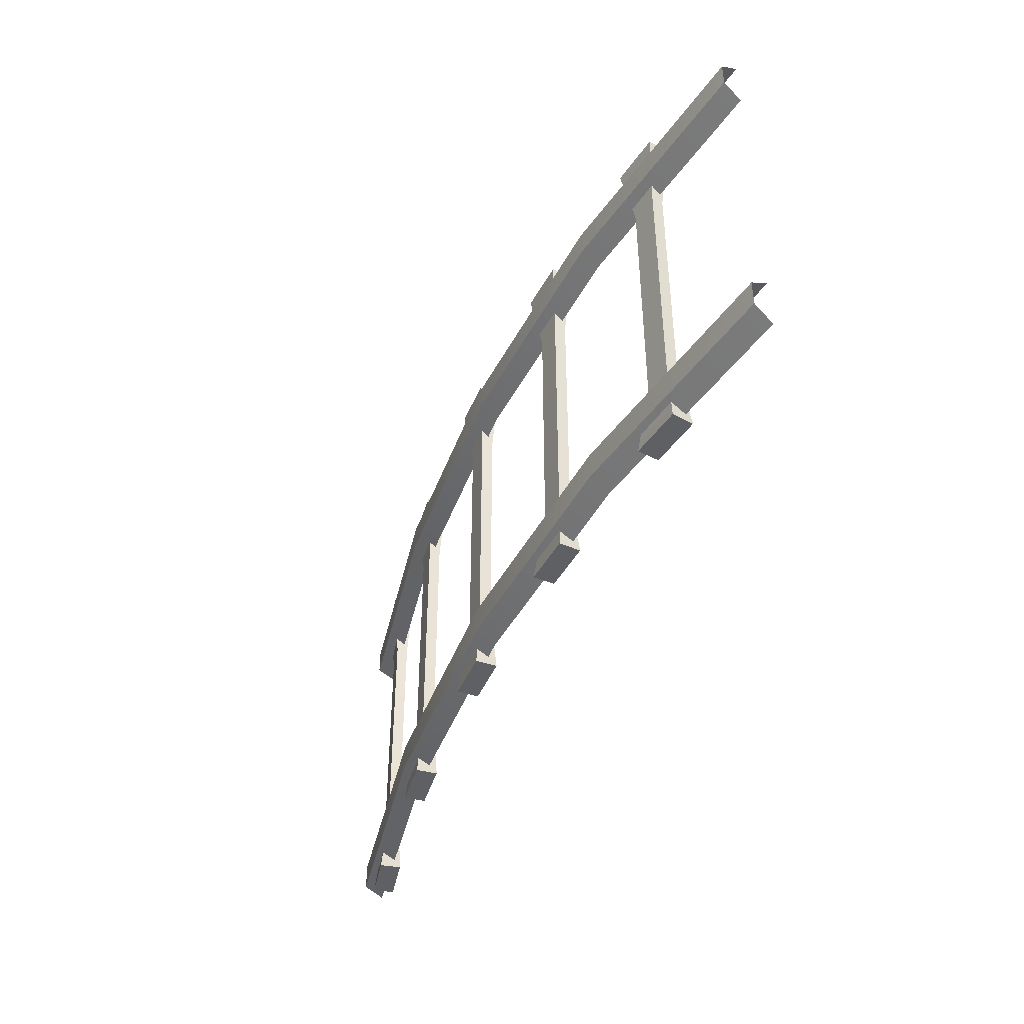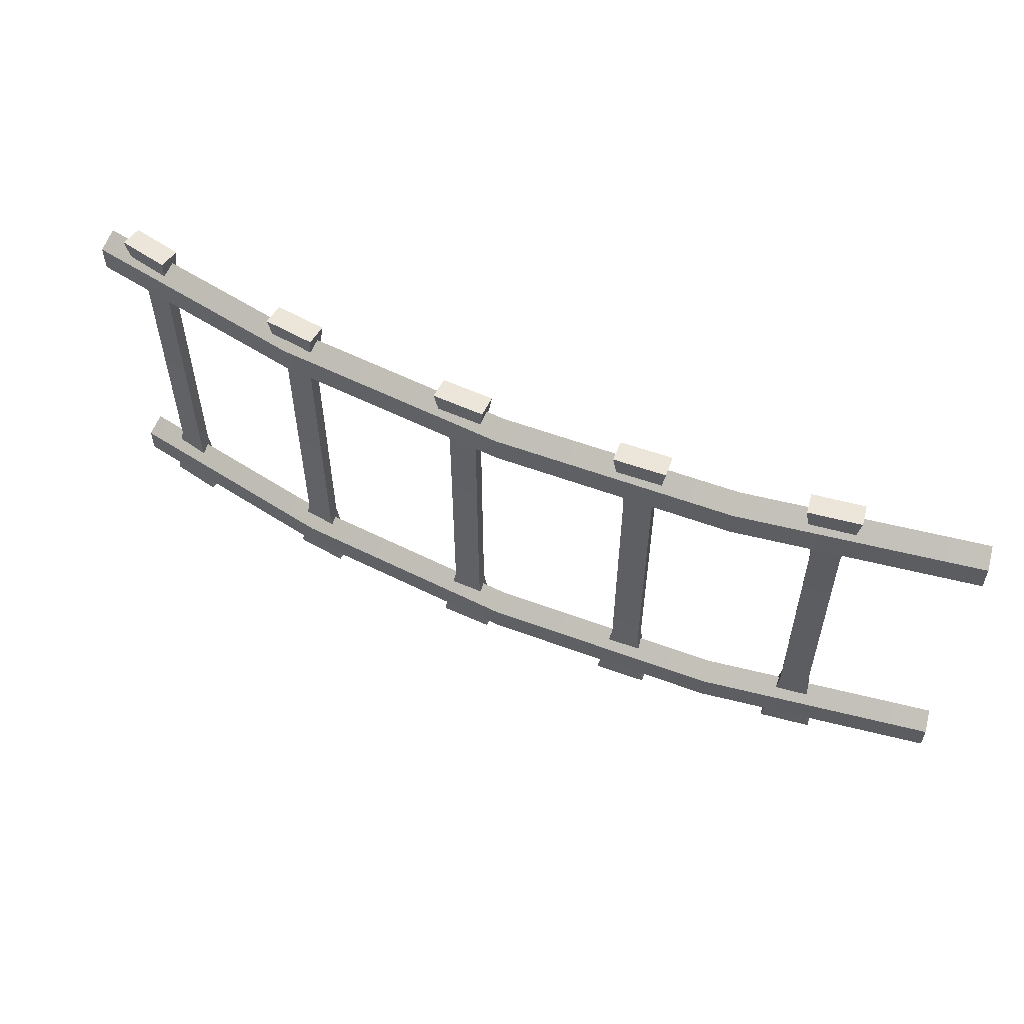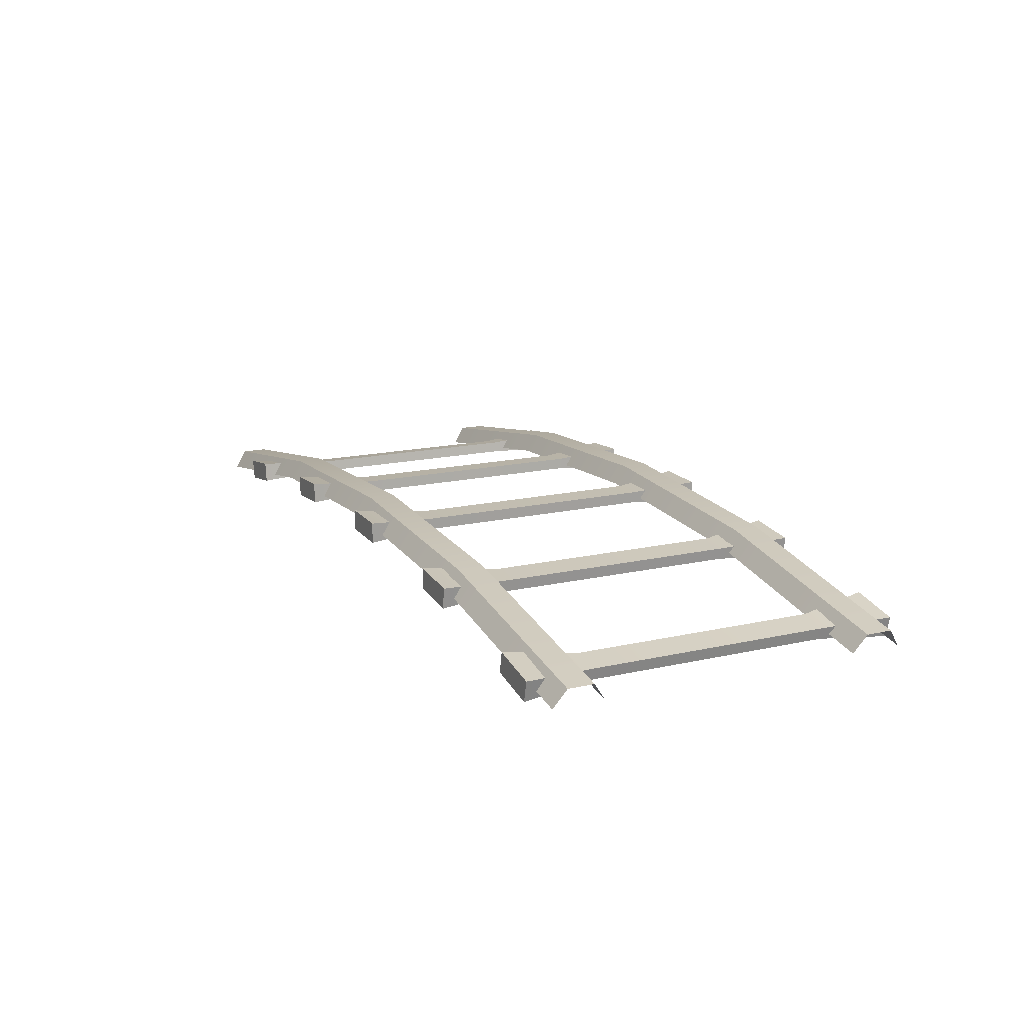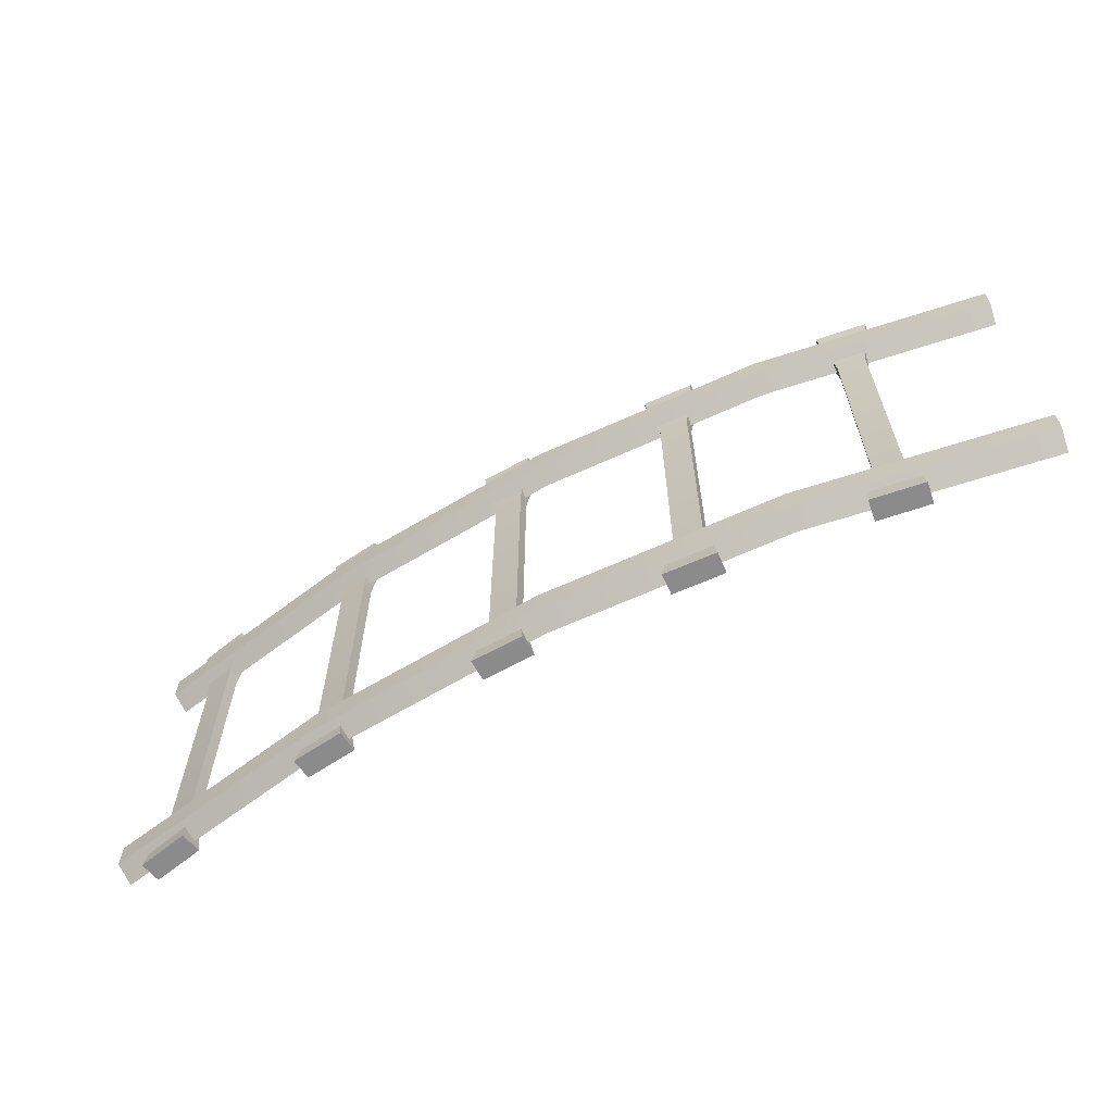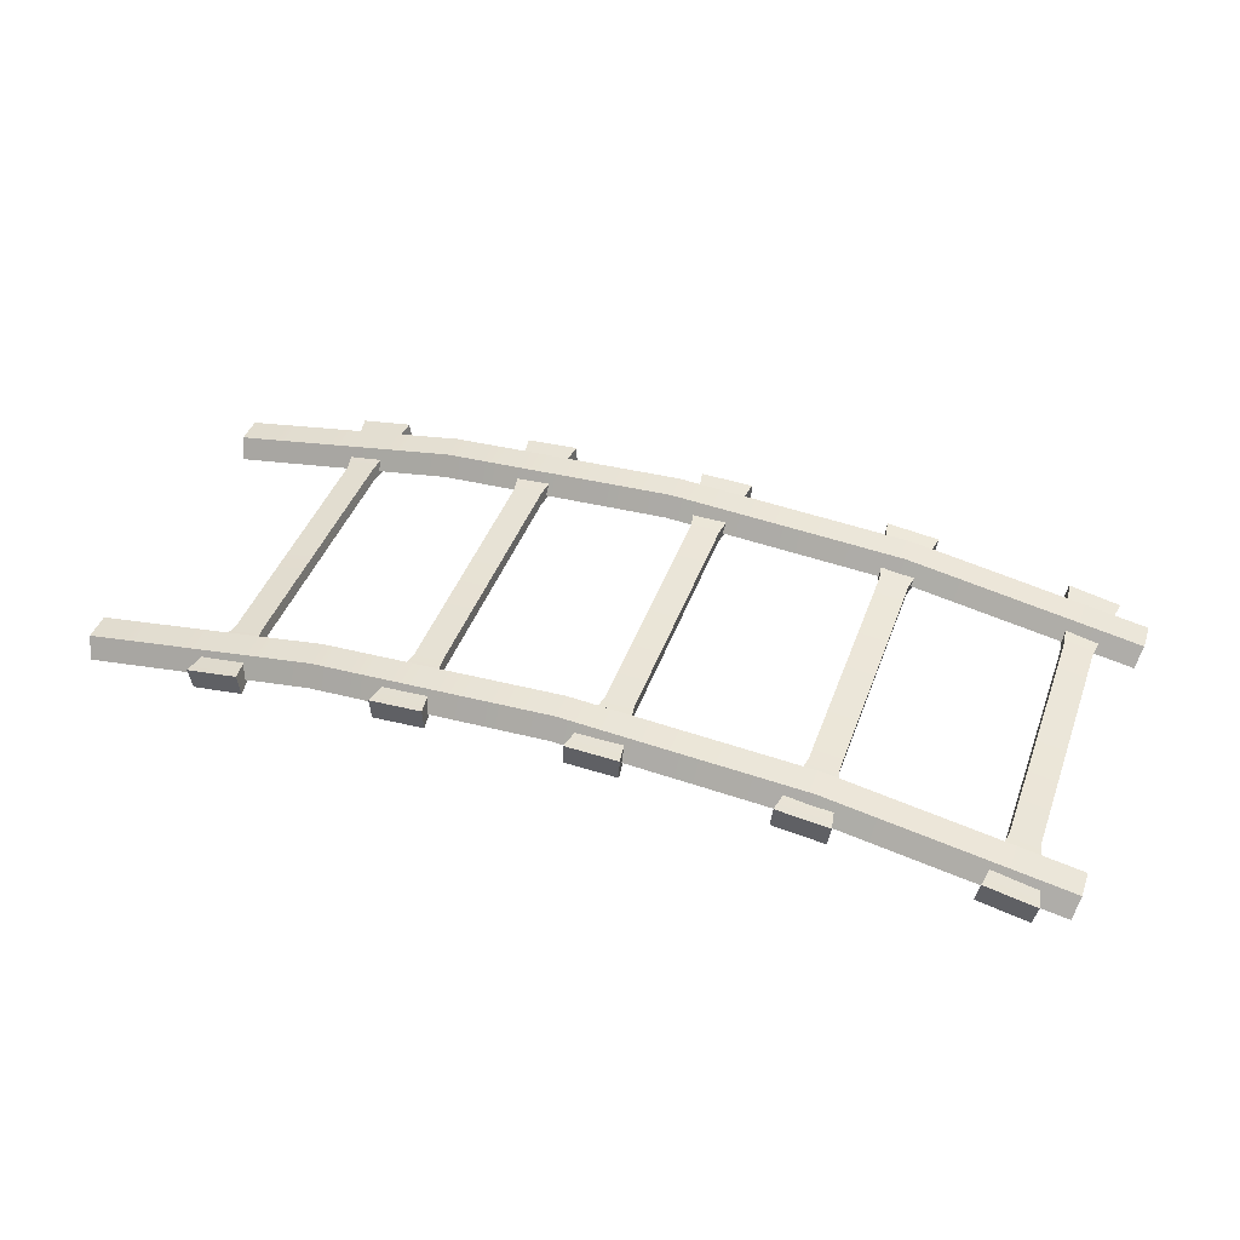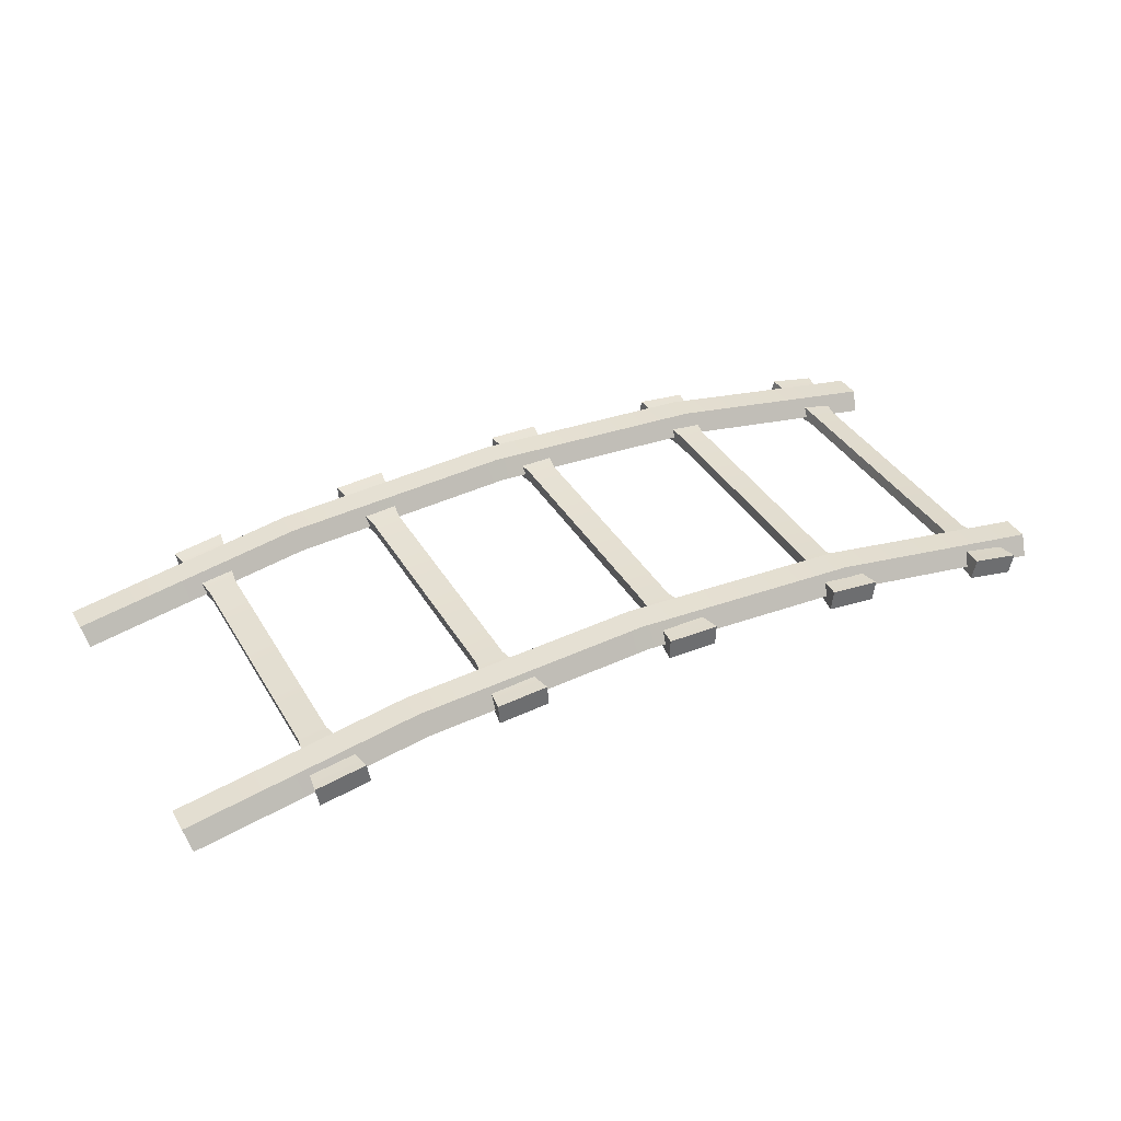
<metadata>
{"format":"obj","ext":"obj","renderer":"f3d","projection":"perspective","resolution":1024,"background":"white","views":[{"elev":-43.7,"azim":-112.8,"up":"+Z"},{"elev":56.0,"azim":-155.5,"up":"+Z"},{"elev":16.0,"azim":64.5,"up":"+Y"},{"elev":-64.0,"azim":-152.1,"up":"+Z"},{"elev":43.5,"azim":19.5,"up":"+Y"},{"elev":38.0,"azim":-27.6,"up":"+Y"}]}
</metadata>
<code>
g default
v -16.29 -2.042 -4.998
v 18.81 -2.042 -4.998
v -16.45 -1.345 -5.475
v 18.97 -1.345 -5.475
v -16.45 -1.345 -6.475
v 18.97 -1.345 -6.475
v -16.29 -2.042 -6.953
v 18.81 -2.042 -6.953
v -11.86 -1.497 7.414
v -9.949 -1.195 7.414
v -11.99 -0.7104 7.414
v -10.06 -0.405 7.414
v -11.99 -0.7104 -7.326
v -10.06 -0.405 -7.326
v -11.86 -1.497 -7.326
v -9.949 -1.195 -7.326
v -11.45 -1.335 -4.659
v -11.52 -0.8991 -4.659
v -10.46 -0.7308 -4.659
v -10.39 -1.167 -4.659
v -11.45 -1.335 4.655
v -11.52 -0.8991 4.655
v -10.46 -0.7308 4.655
v -10.39 -1.167 4.655
v -4.99 -0.6338 7.414
v -3.064 -0.5023 7.414
v -5.054 0.1621 7.414
v -3.109 0.2949 7.414
v -5.054 0.1621 -7.326
v -3.109 0.2949 -7.326
v -4.99 -0.6338 -7.326
v -3.064 -0.5023 -7.326
v -4.567 -0.508 -4.659
v -4.6 -0.06788 -4.659
v -3.528 0.005291 -4.659
v -3.501 -0.4353 -4.659
v -4.567 -0.508 4.655
v -4.6 -0.06788 4.655
v -3.528 0.005291 4.655
v -3.501 -0.4353 4.655
v 8.976 -0.7655 7.414
v 10.89 -0.9809 7.414
v 9.055 0.02908 7.414
v 10.99 -0.1886 7.414
v 9.055 0.02908 -7.326
v 10.99 -0.1886 -7.326
v 8.976 -0.7655 -7.326
v 10.89 -0.9809 -7.326
v 9.415 -0.7176 -4.659
v 9.461 -0.2786 -4.659
v 10.53 -0.3985 -4.659
v 10.48 -0.8368 -4.659
v 9.415 -0.7176 4.655
v 9.461 -0.2786 4.655
v 10.53 -0.3985 4.655
v 10.48 -0.8368 4.655
v 15.75 -1.745 7.414
v 17.64 -2.128 7.414
v 15.9 -0.9605 7.414
v 17.81 -1.348 7.414
v 15.9 -0.9605 -7.326
v 17.81 -1.348 -7.326
v 15.75 -1.745 -7.326
v 17.64 -2.128 -7.326
v 16.19 -1.736 -4.659
v 16.28 -1.303 -4.659
v 17.33 -1.516 -4.659
v 17.24 -1.948 -4.659
v 16.19 -1.736 4.655
v 16.28 -1.303 4.655
v 17.33 -1.516 4.655
v 17.24 -1.948 4.655
v -16.29 -2.042 6.957
v 18.81 -2.042 6.957
v -16.45 -1.345 6.479
v 18.97 -1.345 6.479
v -16.45 -1.345 5.479
v 18.97 -1.345 5.479
v -16.29 -2.042 5.002
v 18.81 -2.042 5.002
v 1.904 -0.3843 7.414
v 3.834 -0.4242 7.414
v 1.911 0.4142 7.414
v 3.86 0.3739 7.414
v 1.911 0.4142 -7.326
v 3.86 0.3739 -7.326
v 1.904 -0.3843 -7.326
v 3.834 -0.4242 -7.326
v 2.337 -0.2966 -4.659
v 2.343 0.1447 -4.659
v 3.417 0.1225 -4.659
v 3.405 -0.3187 -4.659
v 2.337 -0.2966 4.655
v 2.343 0.1447 4.655
v 3.417 0.1225 4.655
v 3.405 -0.3187 4.655
v 1.263 -0.04196 6.957
v 1.263 0.6726 6.479
v 1.263 0.6726 5.479
v 1.263 -0.04196 5.002
v -7.569 -0.5435 6.957
v -7.649 0.1665 6.479
v -7.649 0.1665 5.479
v -7.569 -0.5435 5.002
v 10.1 -0.5435 6.957
v 10.18 0.1665 6.479
v 10.18 0.1665 5.479
v 10.1 -0.5435 5.002
v 1.263 -0.04196 -4.998
v 1.263 0.6726 -5.475
v 1.263 0.6726 -6.475
v 1.263 -0.04196 -6.953
v 10.1 -0.5435 -4.998
v 10.18 0.1665 -5.475
v 10.18 0.1665 -6.475
v 10.1 -0.5435 -6.953
v -7.569 -0.5435 -4.998
v -7.649 0.1665 -5.475
v -7.649 0.1665 -6.475
v -7.569 -0.5435 -6.953
g pCube8
f 1 117 118 3
f 3 118 119 5
f 5 119 120 7
f 9 10 12 11
f 18 19 14 13
f 13 14 16 15
f 19 20 16 14
f 15 17 18 13
f 18 17 21 22
f 22 23 19 18
f 23 24 20 19
f 22 21 9 11
f 11 12 23 22
f 10 24 23 12
f 25 26 28 27
f 34 35 30 29
f 29 30 32 31
f 35 36 32 30
f 31 33 34 29
f 34 33 37 38
f 38 39 35 34
f 39 40 36 35
f 38 37 25 27
f 27 28 39 38
f 26 40 39 28
f 41 42 44 43
f 50 51 46 45
f 45 46 48 47
f 51 52 48 46
f 47 49 50 45
f 50 49 53 54
f 54 55 51 50
f 55 56 52 51
f 54 53 41 43
f 43 44 55 54
f 42 56 55 44
f 57 58 60 59
f 66 67 62 61
f 61 62 64 63
f 67 68 64 62
f 63 65 66 61
f 66 65 69 70
f 70 71 67 66
f 71 72 68 67
f 70 69 57 59
f 59 60 71 70
f 58 72 71 60
f 73 101 102 75
f 75 102 103 77
f 77 103 104 79
f 81 82 84 83
f 90 91 86 85
f 85 86 88 87
f 91 92 88 86
f 87 89 90 85
f 90 89 93 94
f 94 95 91 90
f 95 96 92 91
f 94 93 81 83
f 83 84 95 94
f 82 96 95 84
f 98 97 105 106
f 99 98 106 107
f 100 99 107 108
f 102 101 97 98
f 103 102 98 99
f 104 103 99 100
f 106 105 74 76
f 107 106 76 78
f 108 107 78 80
f 110 109 113 114
f 111 110 114 115
f 112 111 115 116
f 114 113 2 4
f 115 114 4 6
f 116 115 6 8
f 118 117 109 110
f 119 118 110 111
f 120 119 111 112

</code>
